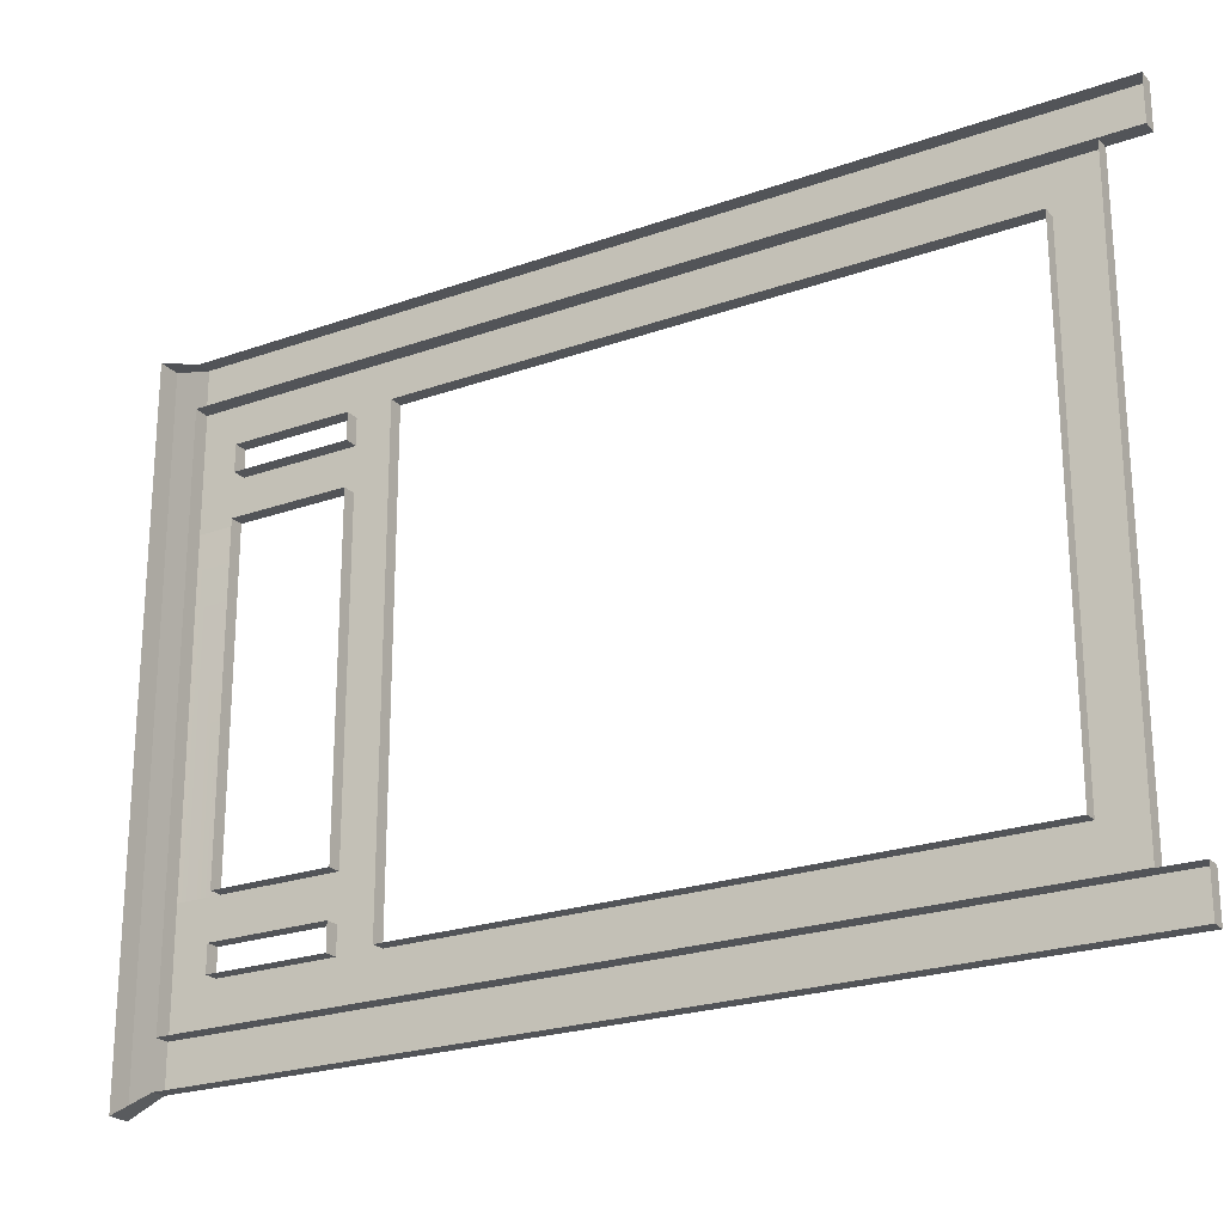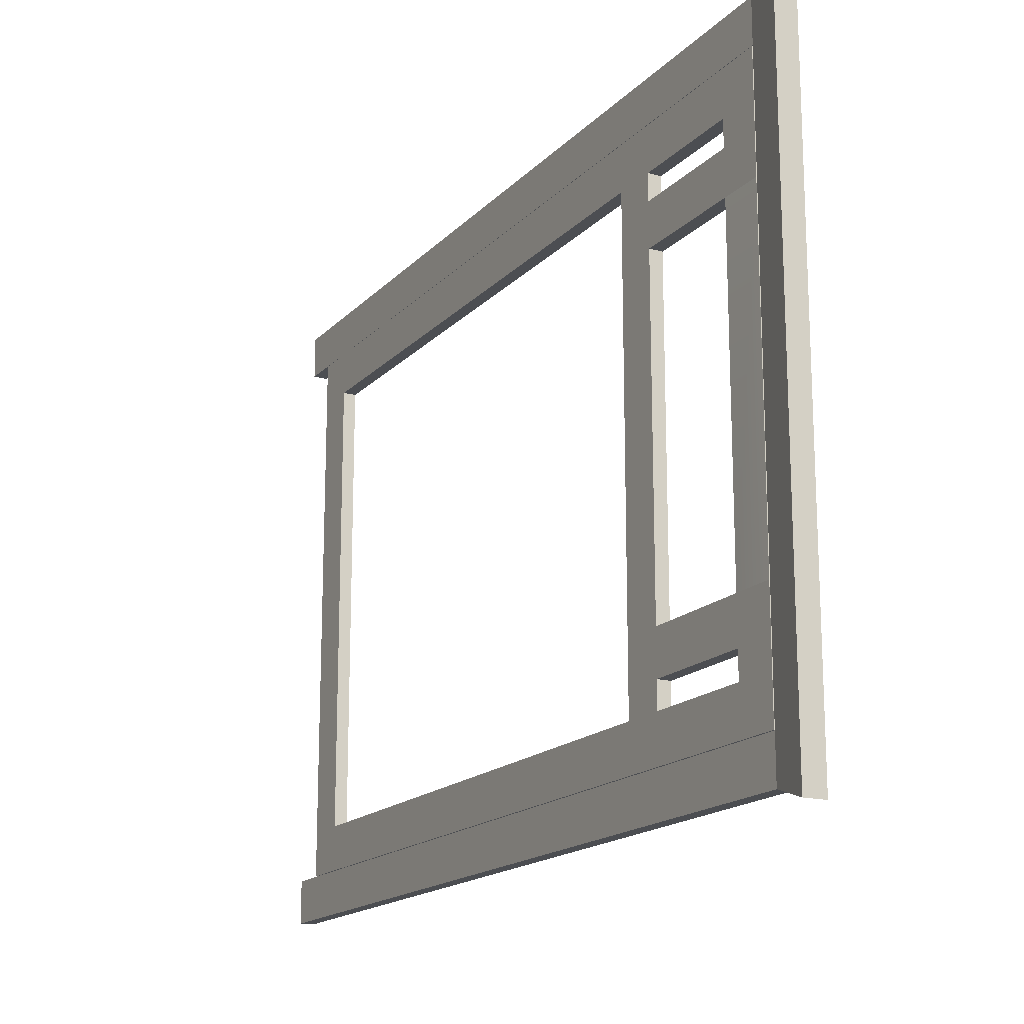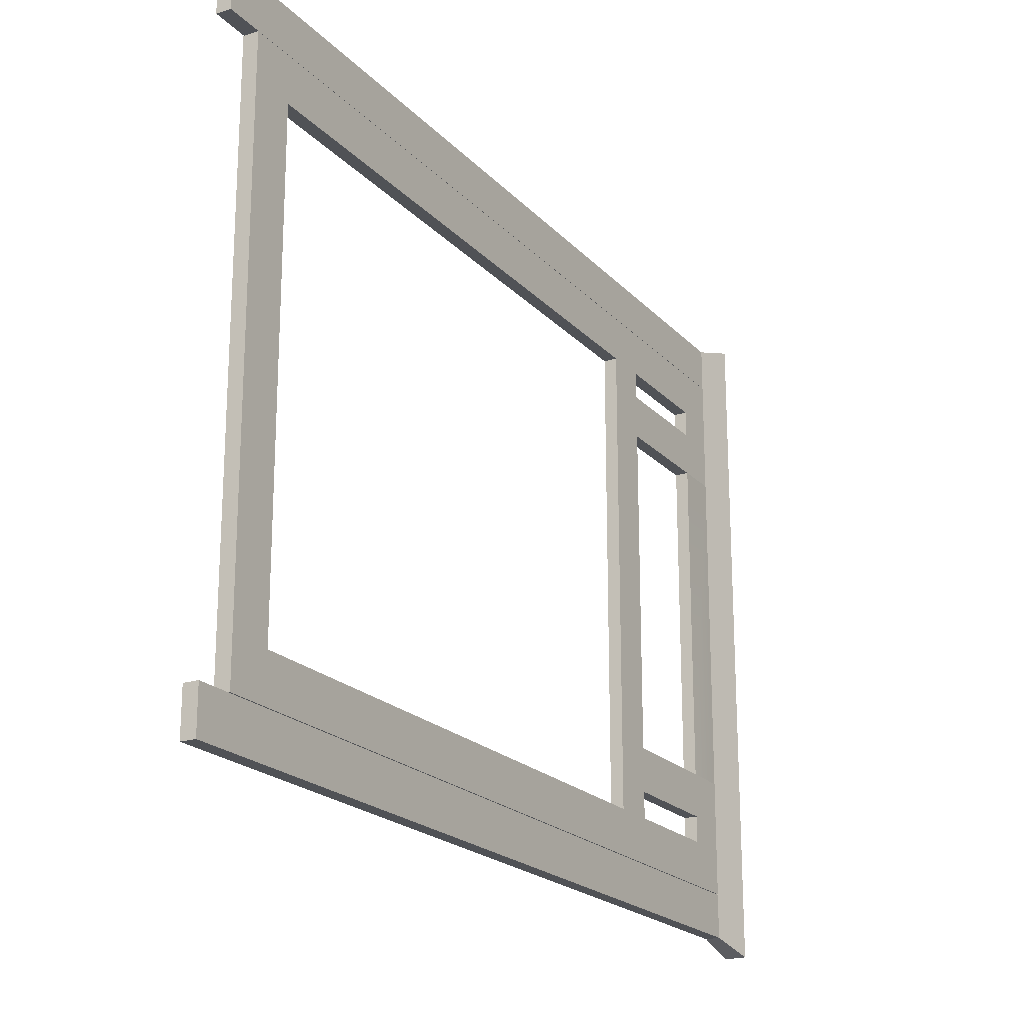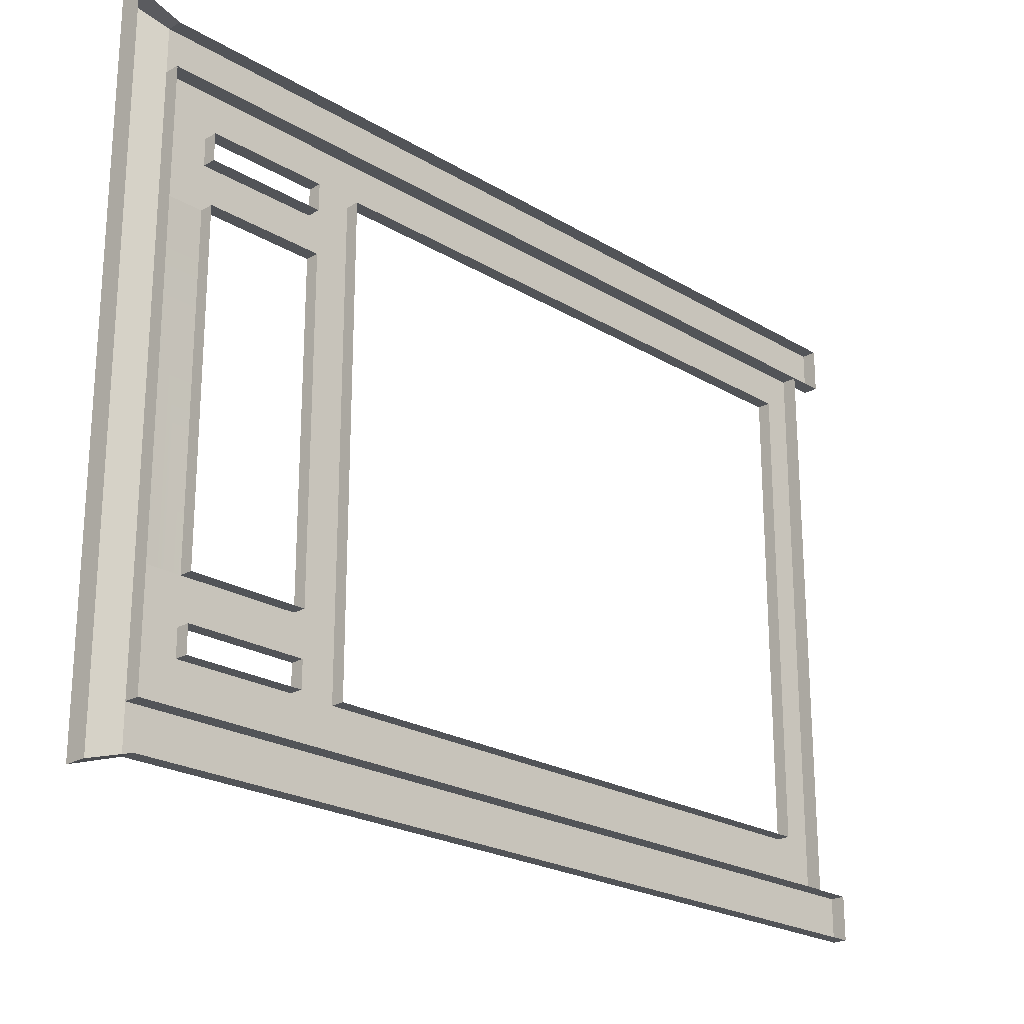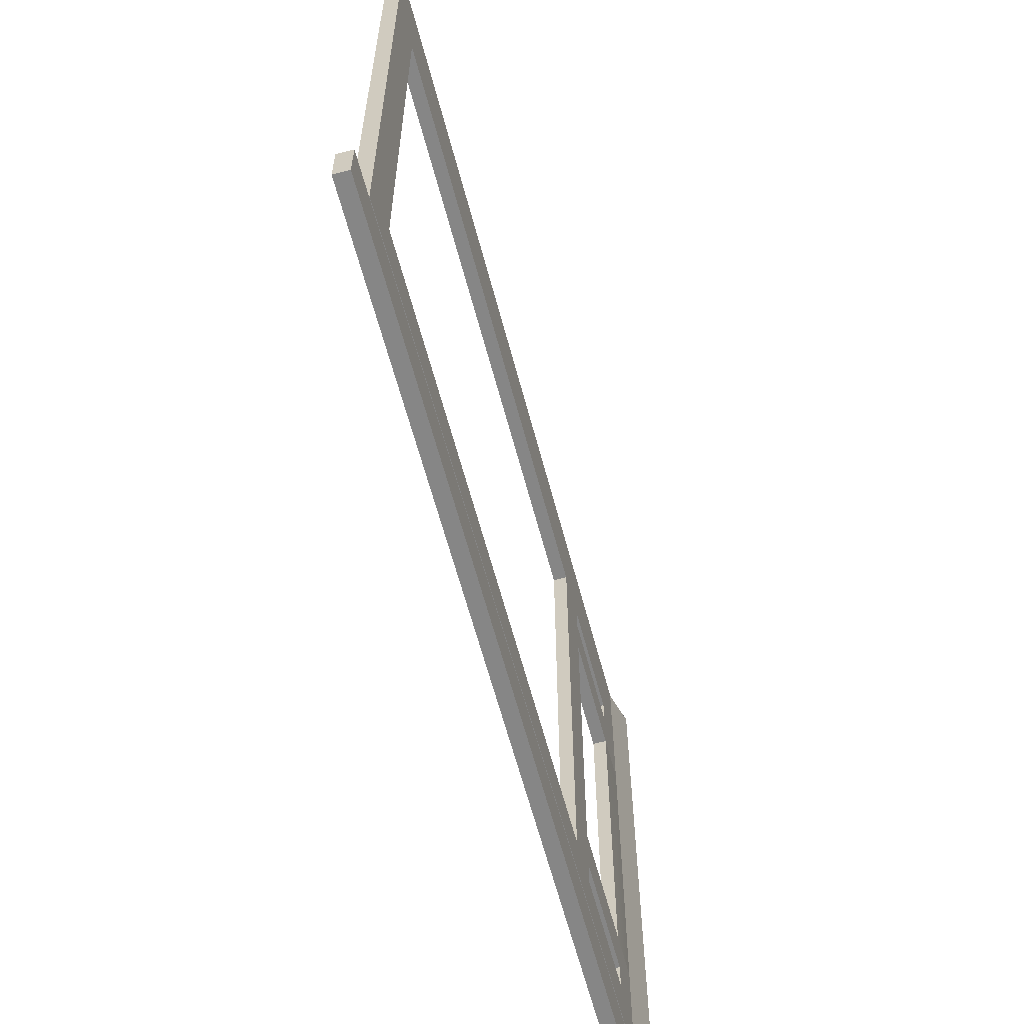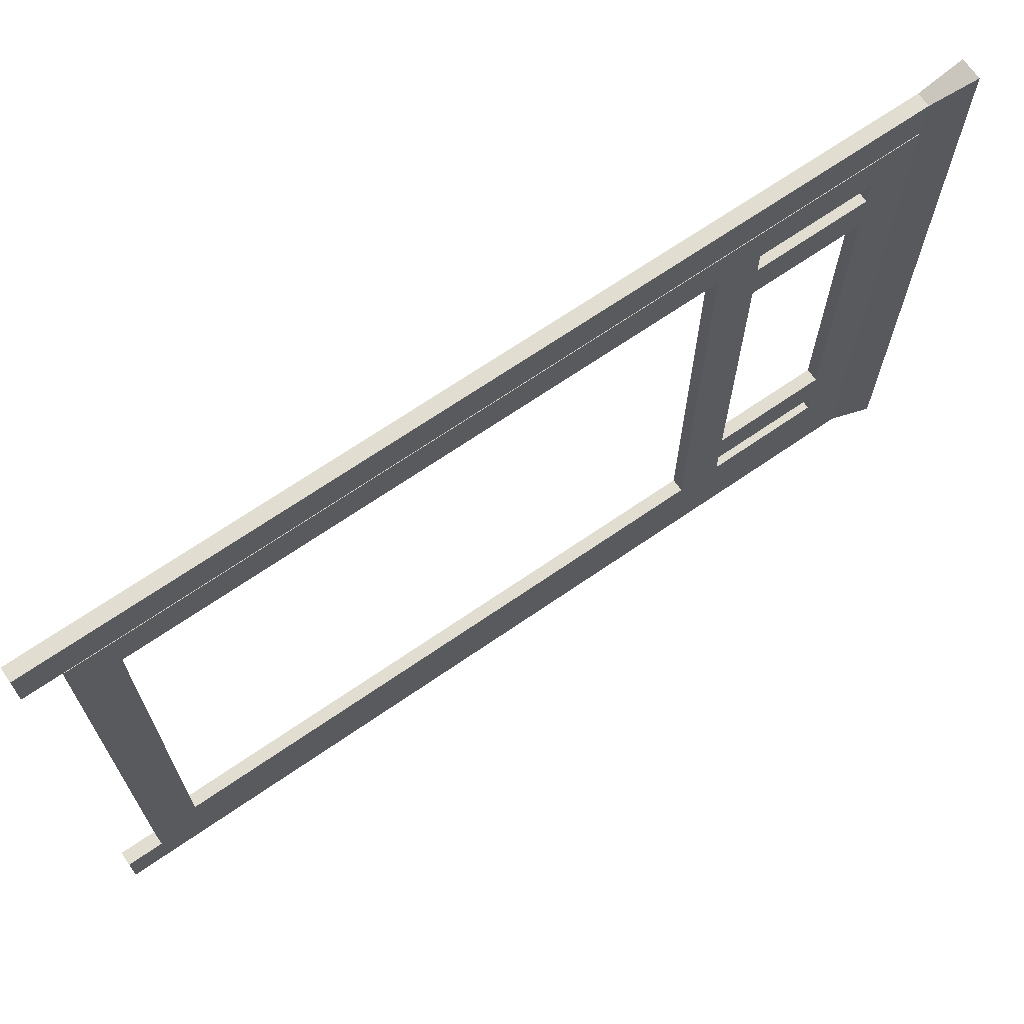
<metadata>
{"format":"obj","ext":"obj","renderer":"f3d","projection":"perspective","resolution":1024,"background":"white","views":[{"elev":-23.1,"azim":-58.8,"up":"+Z"},{"elev":-16.9,"azim":151.9,"up":"+Z"},{"elev":-20.6,"azim":29.7,"up":"+Z"},{"elev":-22.8,"azim":-135.7,"up":"+Z"},{"elev":-62.2,"azim":14.8,"up":"+Z"},{"elev":68.7,"azim":55.4,"up":"+Z"}]}
</metadata>
<code>
v  -0.0176 8.189 60.93
v  -0.0176 8.189 -60.96
v  3.203 8.189 -60.96
v  3.203 8.189 60.93
v  3.203 191.1 60.93
v  -0.0176 191.1 60.93
v  -0.0176 155.5 60.93
v  3.203 155.5 60.93
v  3.203 191.1 35.94
v  3.203 181.3 35.94
v  3.203 181.3 -35.94
v  3.203 191.1 -35.94
v  3.203 17.99 -51.14
v  3.203 17.99 51.17
v  3.203 145.8 -35.94
v  3.203 155.5 -35.94
v  3.203 155.5 35.94
v  3.203 145.8 35.94
v  -0.0176 145.8 -60.96
v  3.203 145.8 -60.96
v  0.3197 17.99 51.17
v  0.3197 145.8 51.17
v  3.203 145.8 51.17
v  0.3197 17.99 -51.14
v  0.3197 145.8 35.94
v  0.3197 145.8 -35.94
v  3.203 181.3 -51.14
v  0.3197 181.3 -51.14
v  0.3197 155.5 -51.14
v  3.203 155.5 -51.14
v  -0.0176 191.1 -35.94
v  -0.0176 191.1 35.94
v  0.3197 181.3 35.94
v  0.3197 181.3 -35.94
v  3.135 191.2 -61.06
v  4.947 200.7 -61.06
v  4.947 200.7 61.07
v  3.135 191.2 61.07
v  0.1059 200.7 73.58
v  0.0022 191.2 70.59
v  3.135 191.2 70.59
v  4.947 200.7 73.58
v  0.0022 191.2 -70.6
v  0.1059 200.7 -73.58
v  4.947 200.7 -73.58
v  3.135 191.2 -70.6
v  0.0022 191.2 61.07
v  0.0022 191.2 -61.06
v  0.1059 200.7 -61.06
v  0.1059 200.7 61.07
v  3.135 0.0019 -61.06
v  3.135 0.0019 -70.6
v  0.0022 0.0019 -61.06
v  0.0022 0.0019 -70.6
v  3.135 0.0019 70.59
v  3.135 0.0019 61.04
v  0.0022 0.0019 70.59
v  0.0022 0.0019 61.04
v  0.3197 155.5 35.94
v  0.3197 155.5 -35.94
v  3.203 155.5 51.17
v  3.203 181.3 51.17
v  3.203 155.5 -60.96
v  3.203 191.1 -60.96
v  3.203 145.8 60.93
v  -0.0176 145.8 60.93
v  -0.0176 155.5 -60.96
v  3.203 145.8 -51.14
v  0.3197 145.8 -51.14
v  0.3197 155.5 51.17
v  0.3197 181.3 51.17
v  -0.0176 191.1 -60.96
v  3.203 191.1 45.44
v  3.203 181.3 45.44
v  3.203 181.3 -45.44
v  3.203 191.1 -45.44
v  3.203 145.8 -45.44
v  3.203 155.5 -45.44
v  3.203 155.5 45.44
v  3.203 145.8 45.44
v  0.3197 145.8 45.44
v  0.3197 145.8 -45.44
v  -0.0176 191.1 -45.44
v  -0.0176 191.1 45.44
v  0.3197 181.3 45.44
v  0.3197 181.3 -45.44
v  0.3197 155.5 45.44
v  0.3197 155.5 -45.44
g 4__Shed_Door_w_transom
f 1 2 3 4
f 5 6 7 8
f 9 10 11 12
f 13 14 4 3
f 15 16 17 18
f 3 2 19 20
f 14 21 22 23
f 24 21 14 13
f 18 25 26 15
f 27 28 29 30
f 12 31 32 9
f 10 33 34 11
f 35 36 37 38
f 39 40 41 42
f 43 44 45 46
f 38 47 48 35
f 36 49 50 37
f 35 51 52 46
f 53 54 52 51
f 46 52 54 43
f 35 48 53 51
f 41 55 56 38
f 57 58 56 55
f 38 56 58 47
f 41 40 57 55
f 41 38 37 42
f 36 35 46 45
f 37 50 39 42
f 49 36 45 44
f 59 17 16 60
f 8 61 62 5
f 63 64 27 30
f 65 66 1 4
f 20 19 67 63
f 68 69 24 13
f 23 65 4 14
f 3 20 68 13
f 61 70 71 62
f 8 7 66 65
f 23 61 8 65
f 20 63 30 68
f 63 67 72 64
f 9 73 74 10
f 75 76 12 11
f 77 78 16 15
f 79 80 18 17
f 80 81 25 18
f 82 77 15 26
f 76 83 31 12
f 84 73 9 32
f 73 5 62 74
f 27 64 76 75
f 68 30 78 77
f 61 23 80 79
f 23 22 81 80
f 69 68 77 82
f 64 72 83 76
f 6 5 73 84
f 62 71 85 74
f 28 27 75 86
f 70 61 79 87
f 30 29 88 78
f 33 10 17 59
f 10 74 79 17
f 74 85 87 79
f 11 34 60 16
f 86 75 78 88
f 75 11 16 78

</code>
